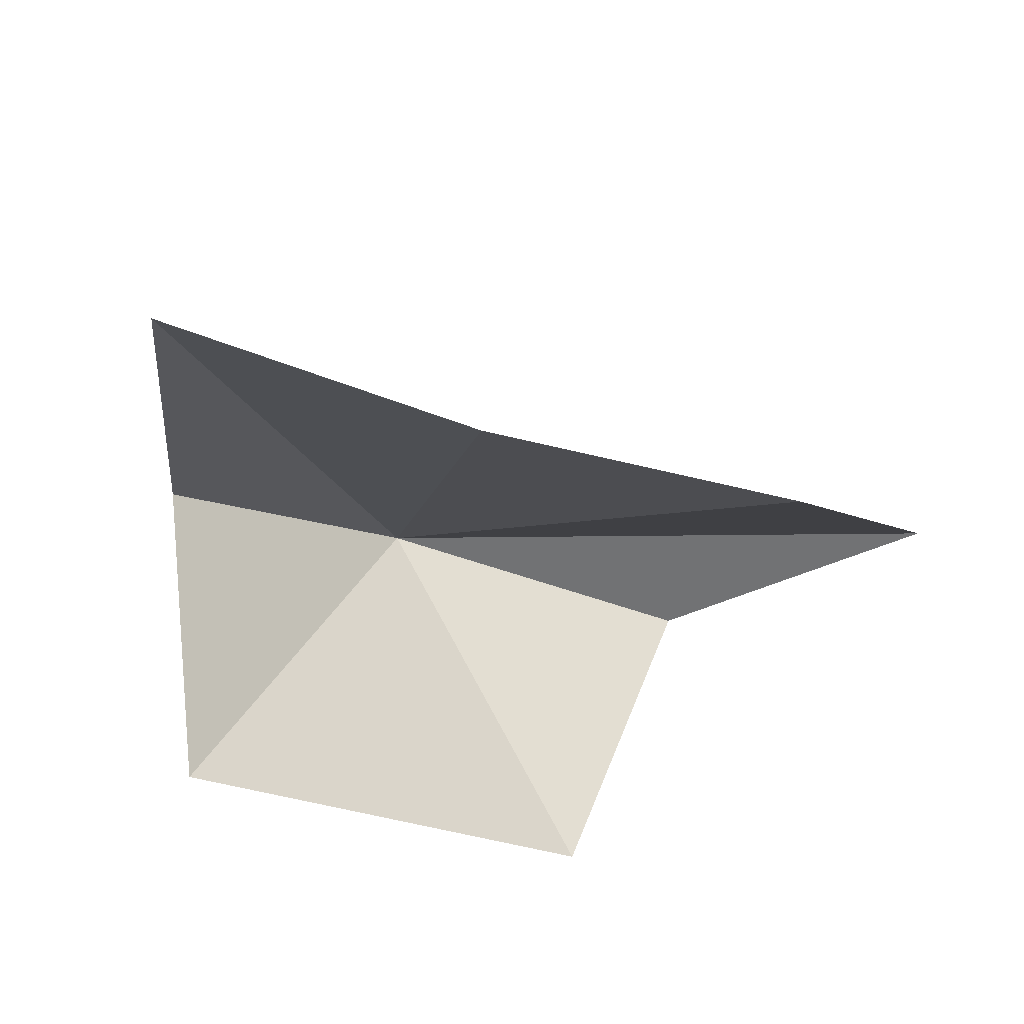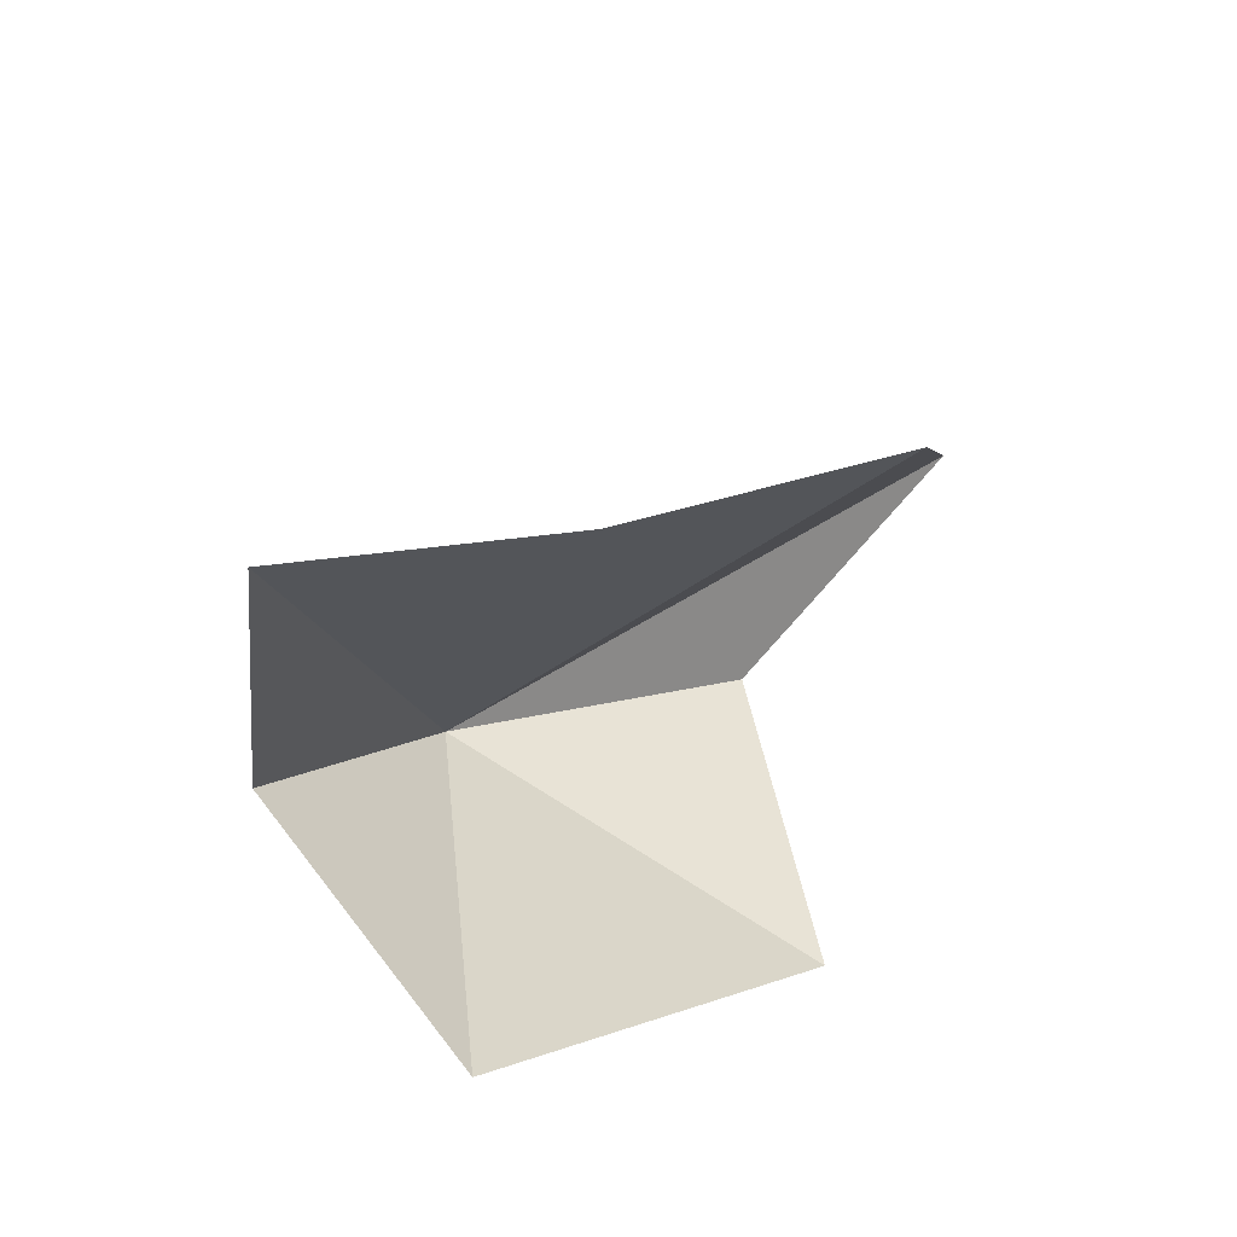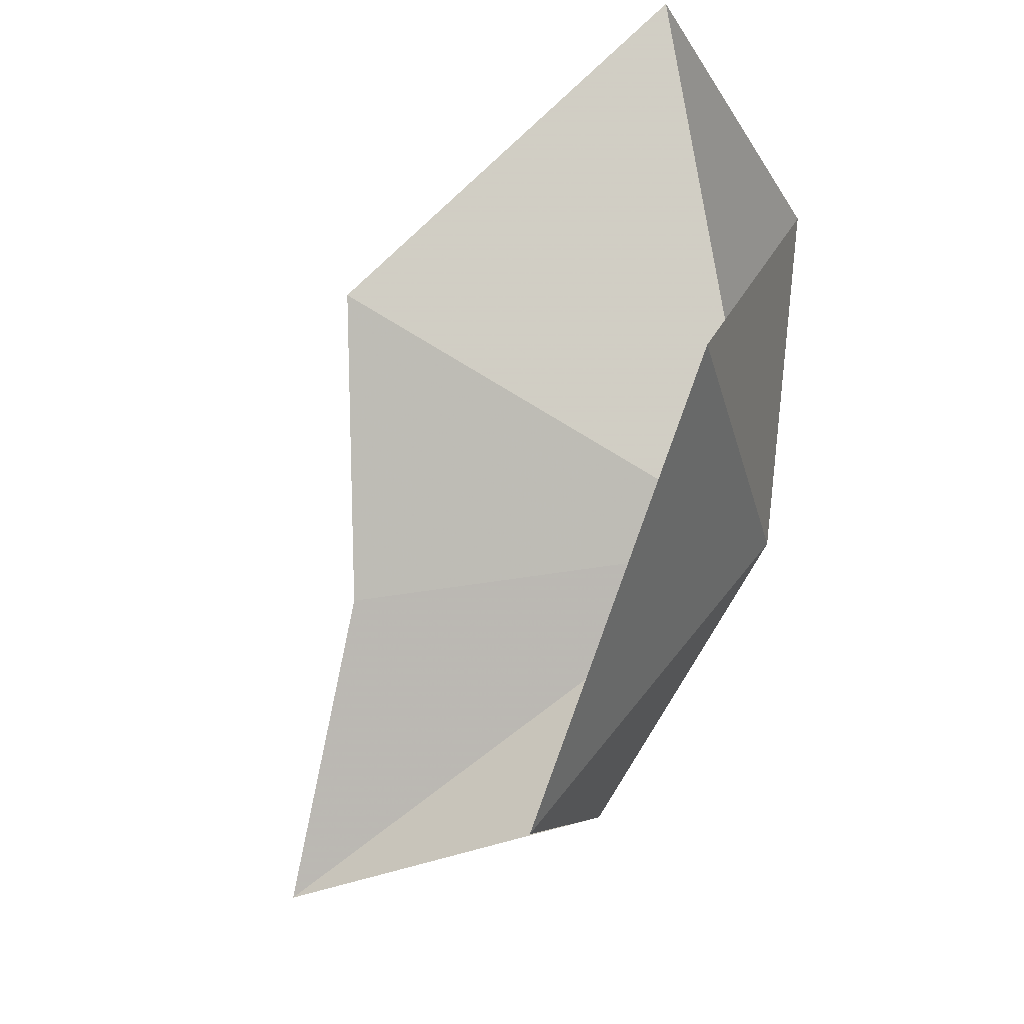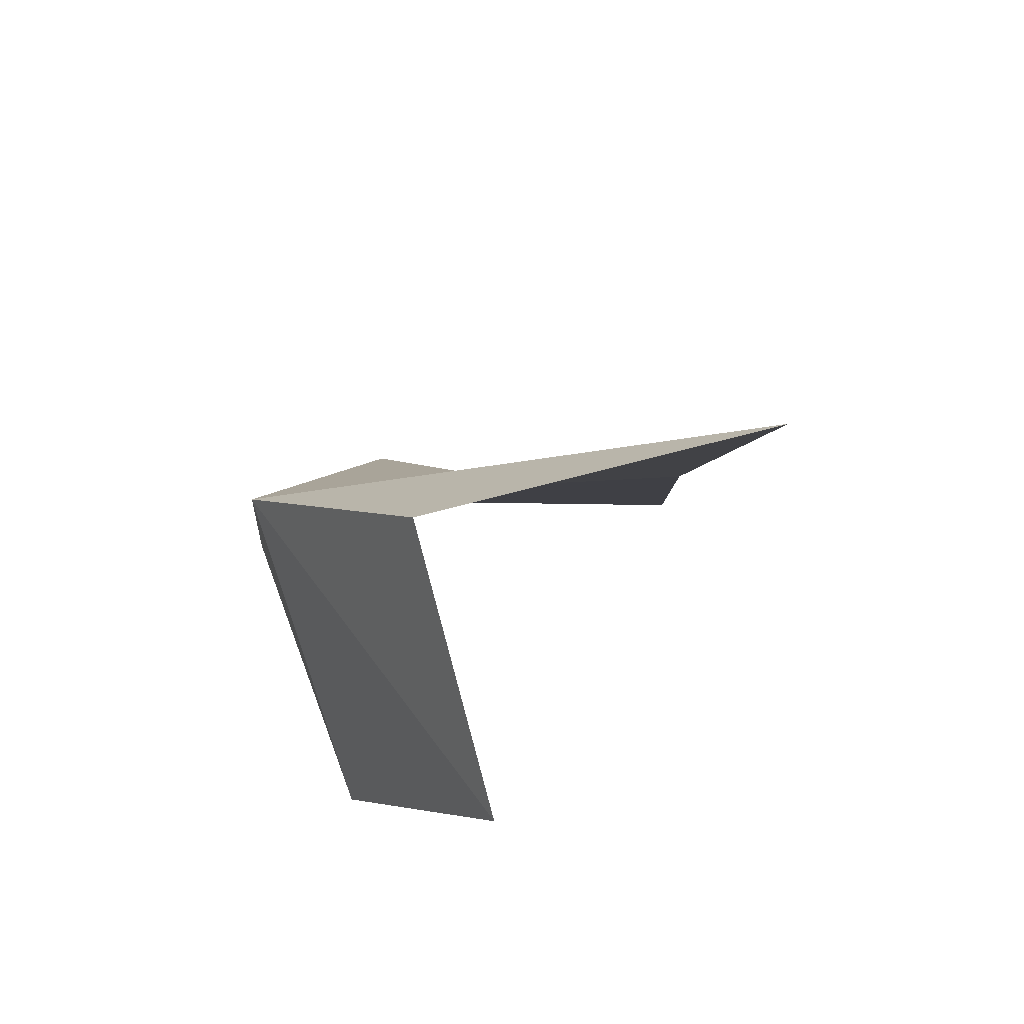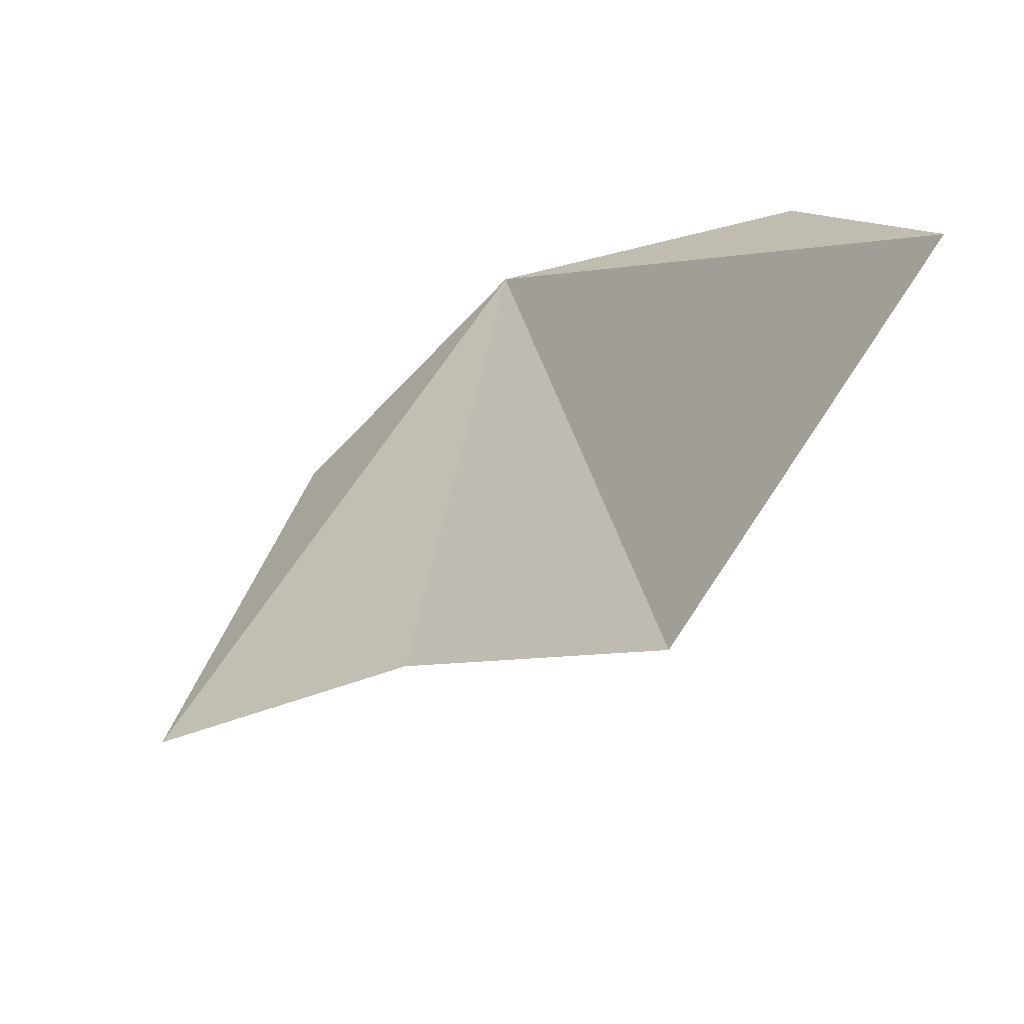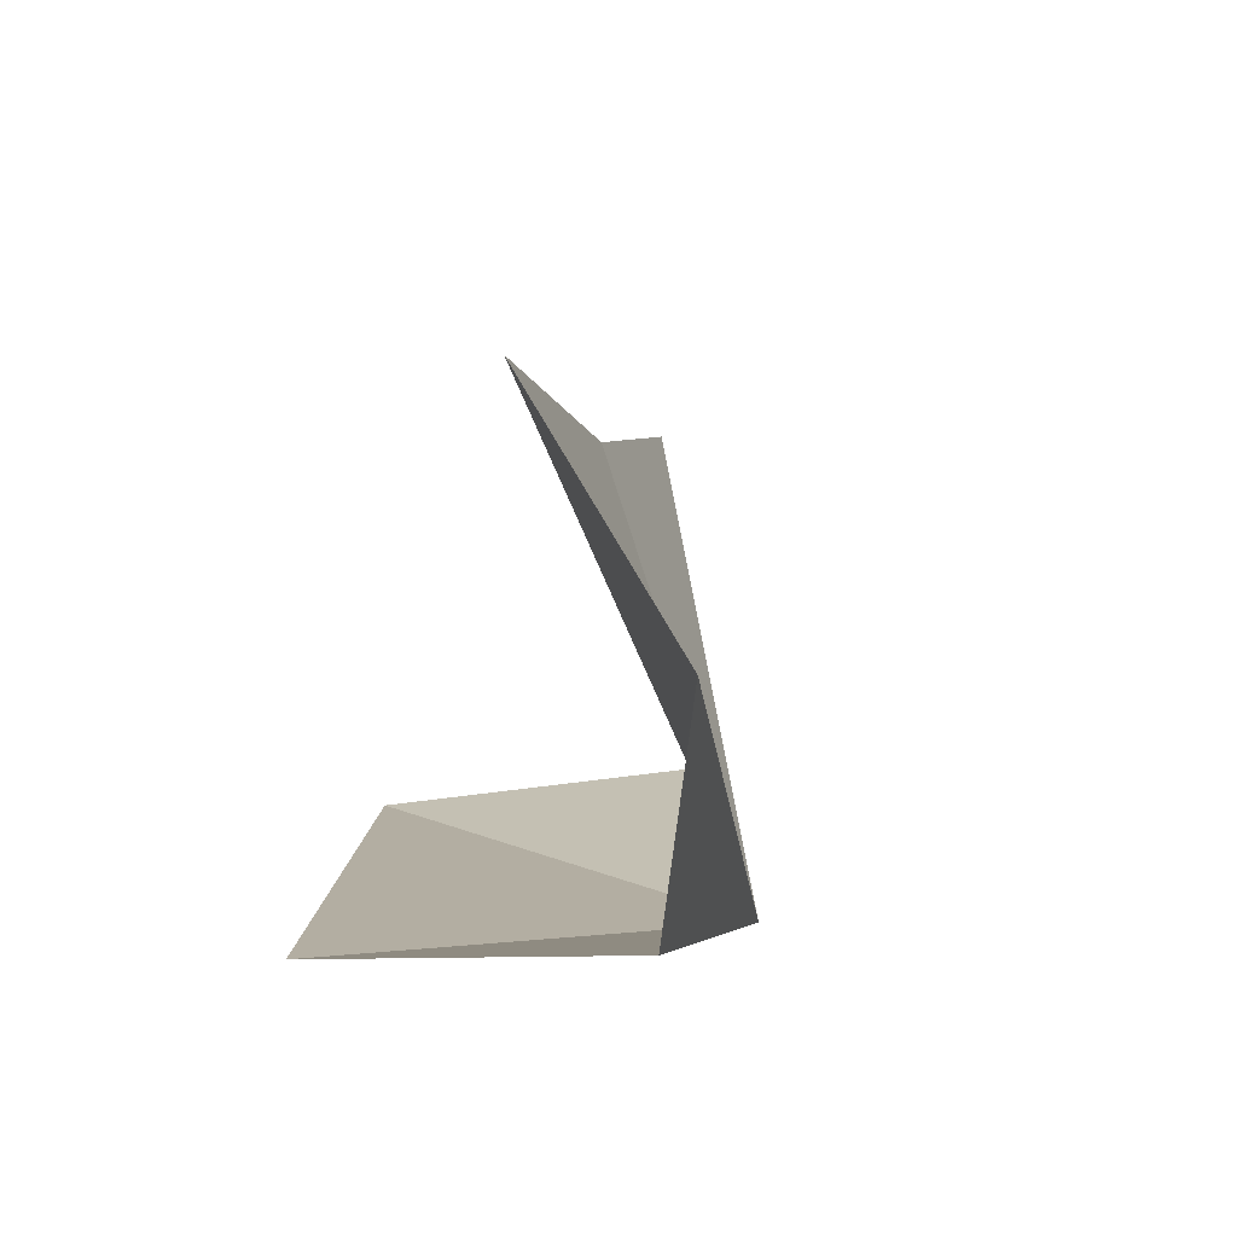
<metadata>
{"format":"obj","ext":"obj","renderer":"f3d","projection":"perspective","resolution":1024,"background":"white","views":[{"elev":61.4,"azim":40.5,"up":"+Z"},{"elev":60.4,"azim":9.2,"up":"+Z"},{"elev":-49.4,"azim":117.3,"up":"+Y"},{"elev":-40.6,"azim":-63.0,"up":"+Y"},{"elev":72.1,"azim":32.9,"up":"+Y"},{"elev":-30.1,"azim":142.3,"up":"+Z"}]}
</metadata>
<code>
v -54 -17.89 44.8
v -44.77 -8.334 42.66
v -45.35 -14.09 51.61
v -48.43 -13.85 41.28
v -45.84 -20.89 42.93
v -51.53 -26.86 49.96
v -50.71 -18.37 54.24
v -56.29 -22.4 50.52
v -55.46 -22.43 58.45
f 1 3 2
f 1 4 5
f 1 2 4
f 1 5 6
f 1 7 3
f 1 6 8
f 1 9 7
f 1 8 9

</code>
